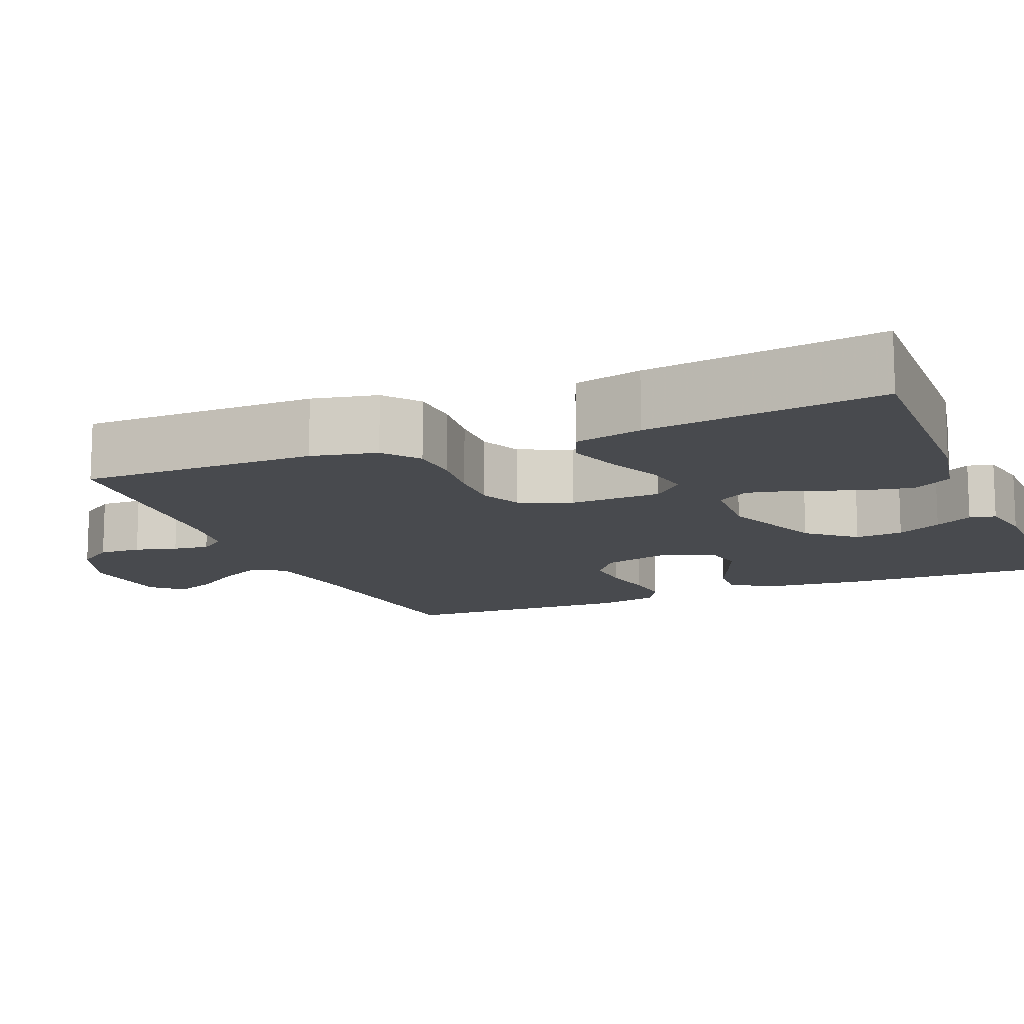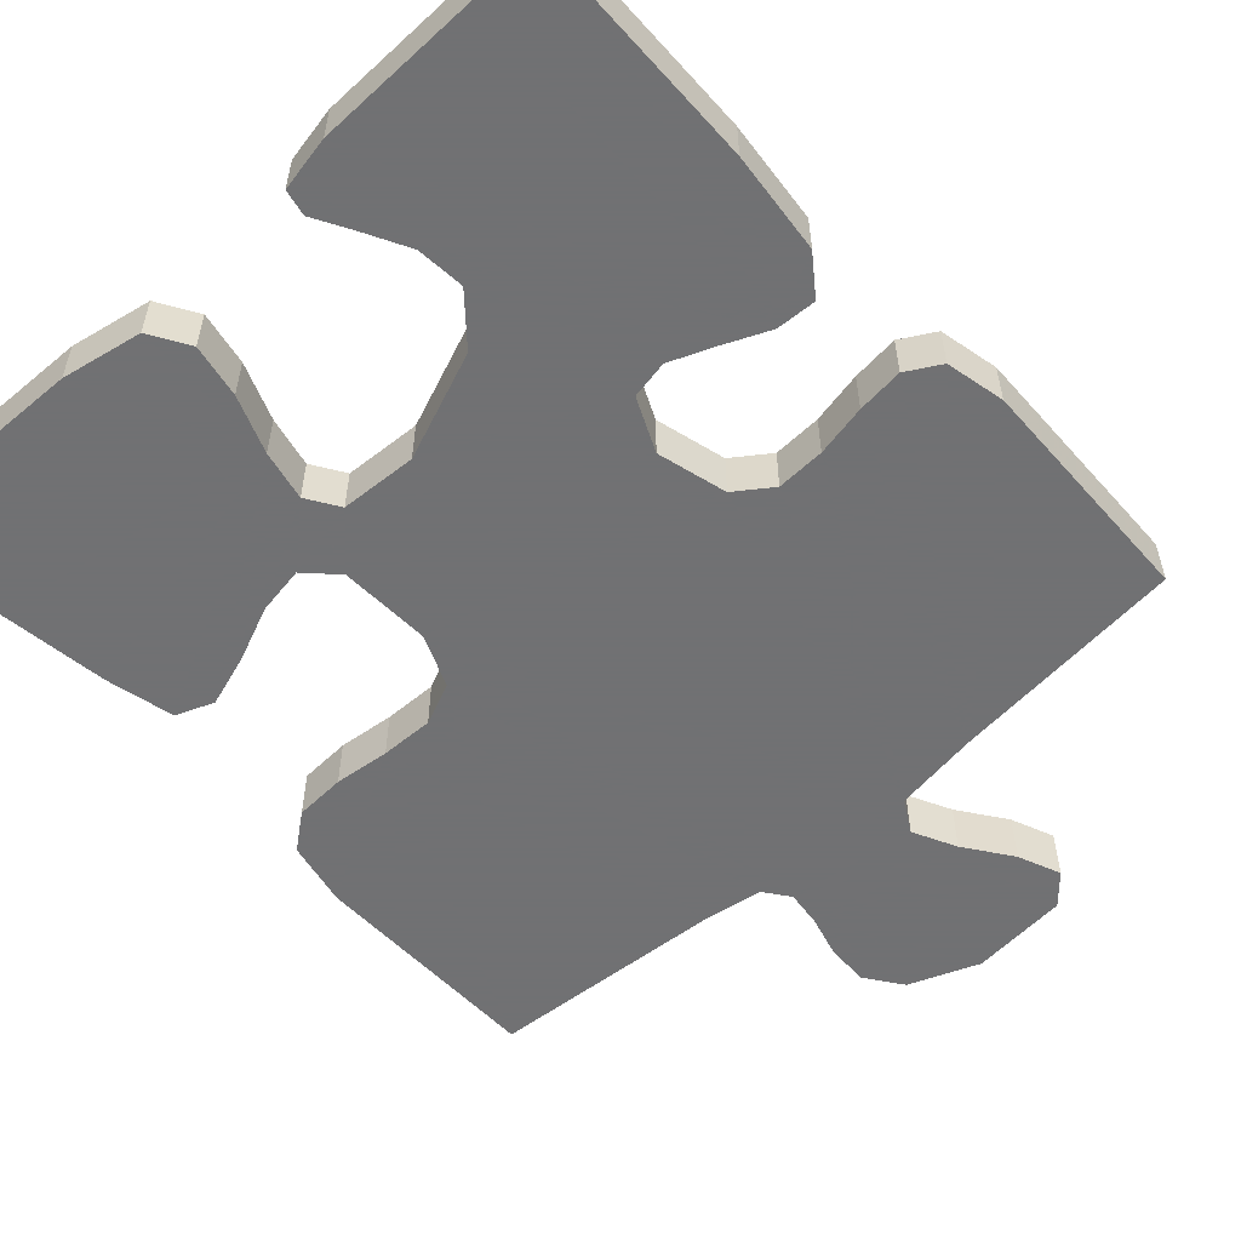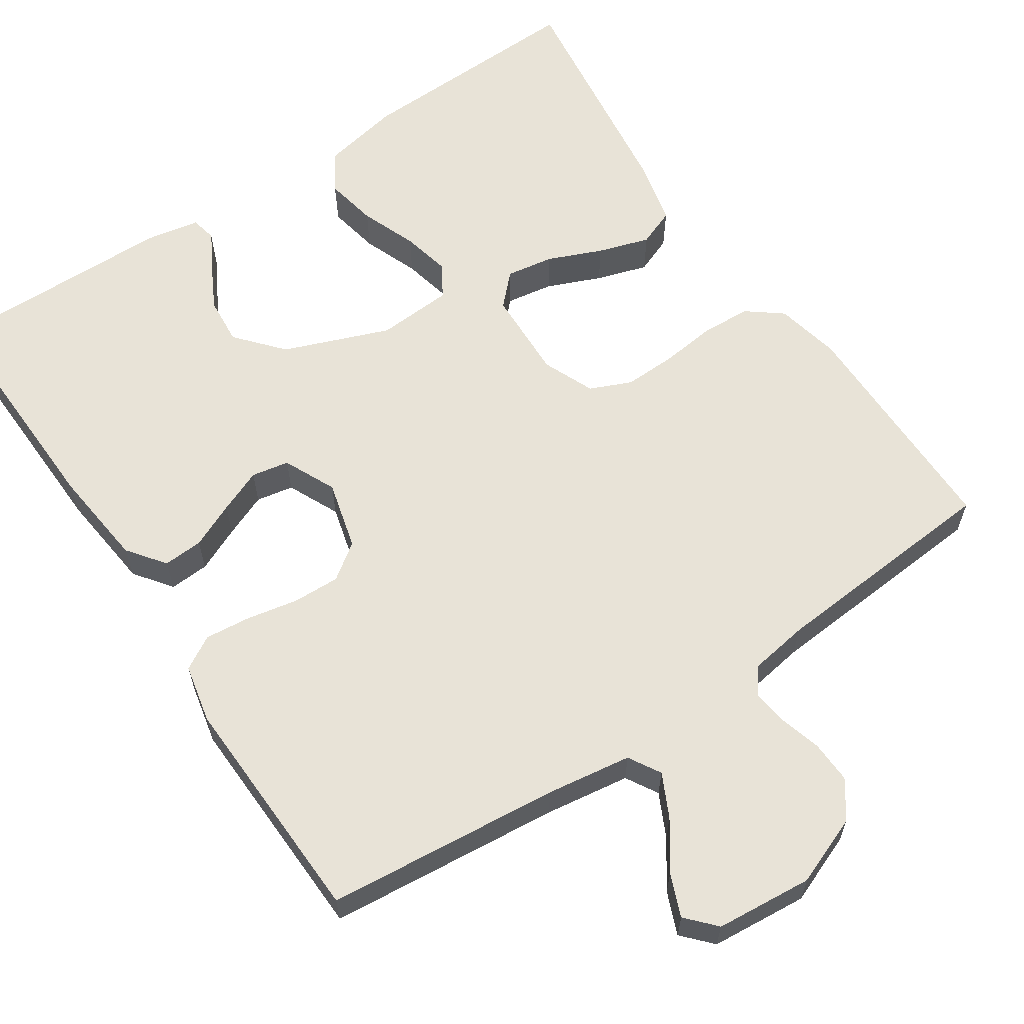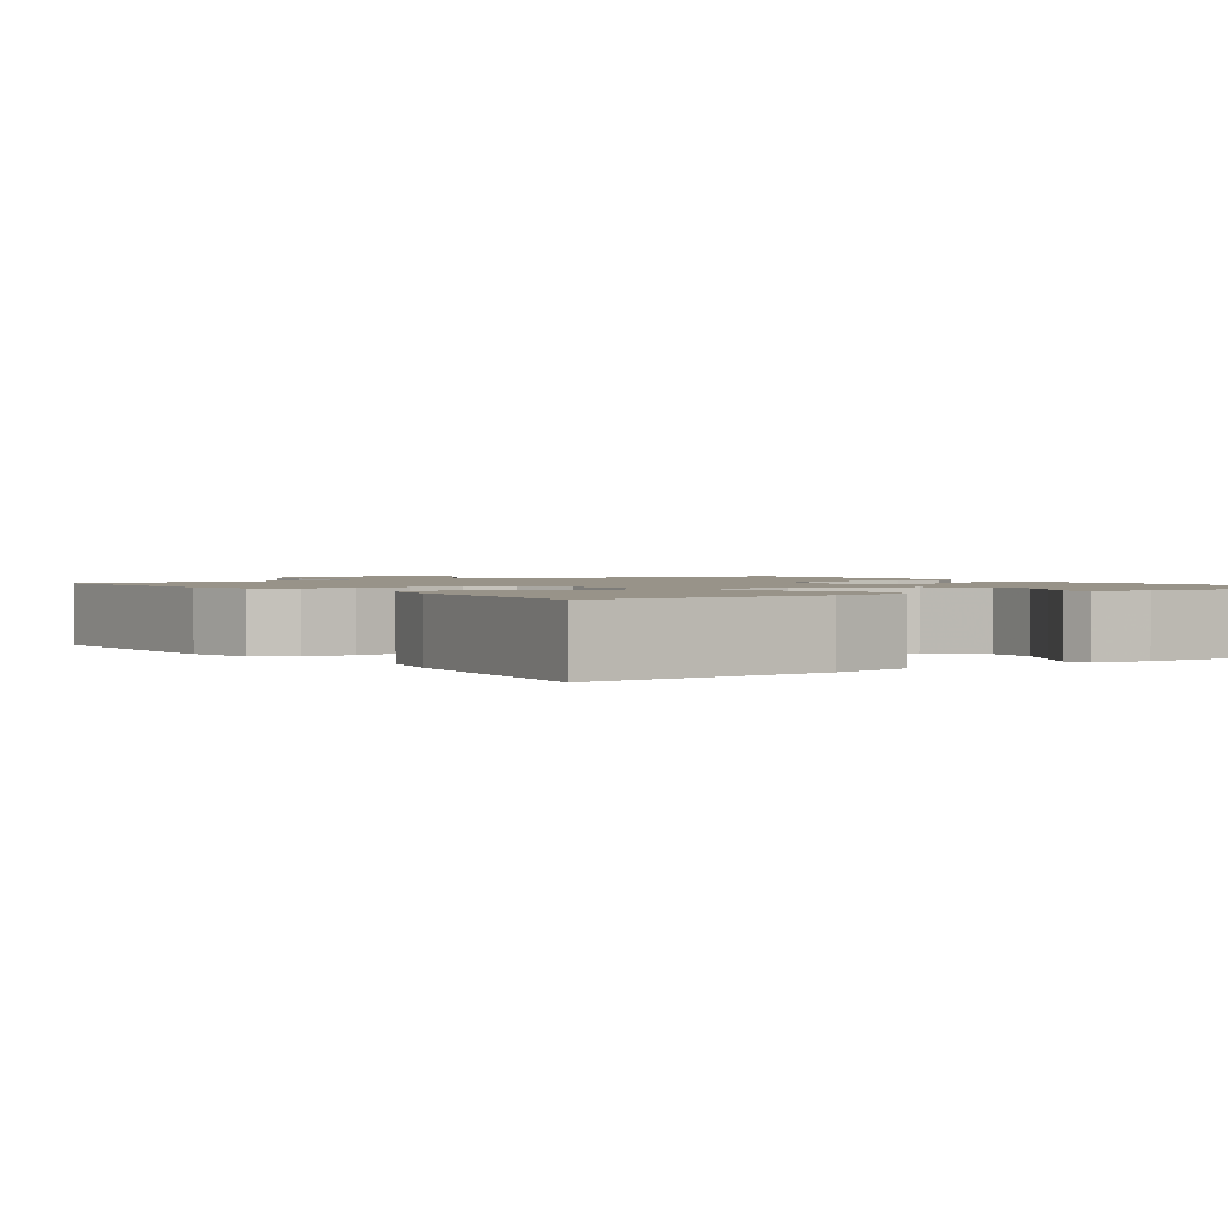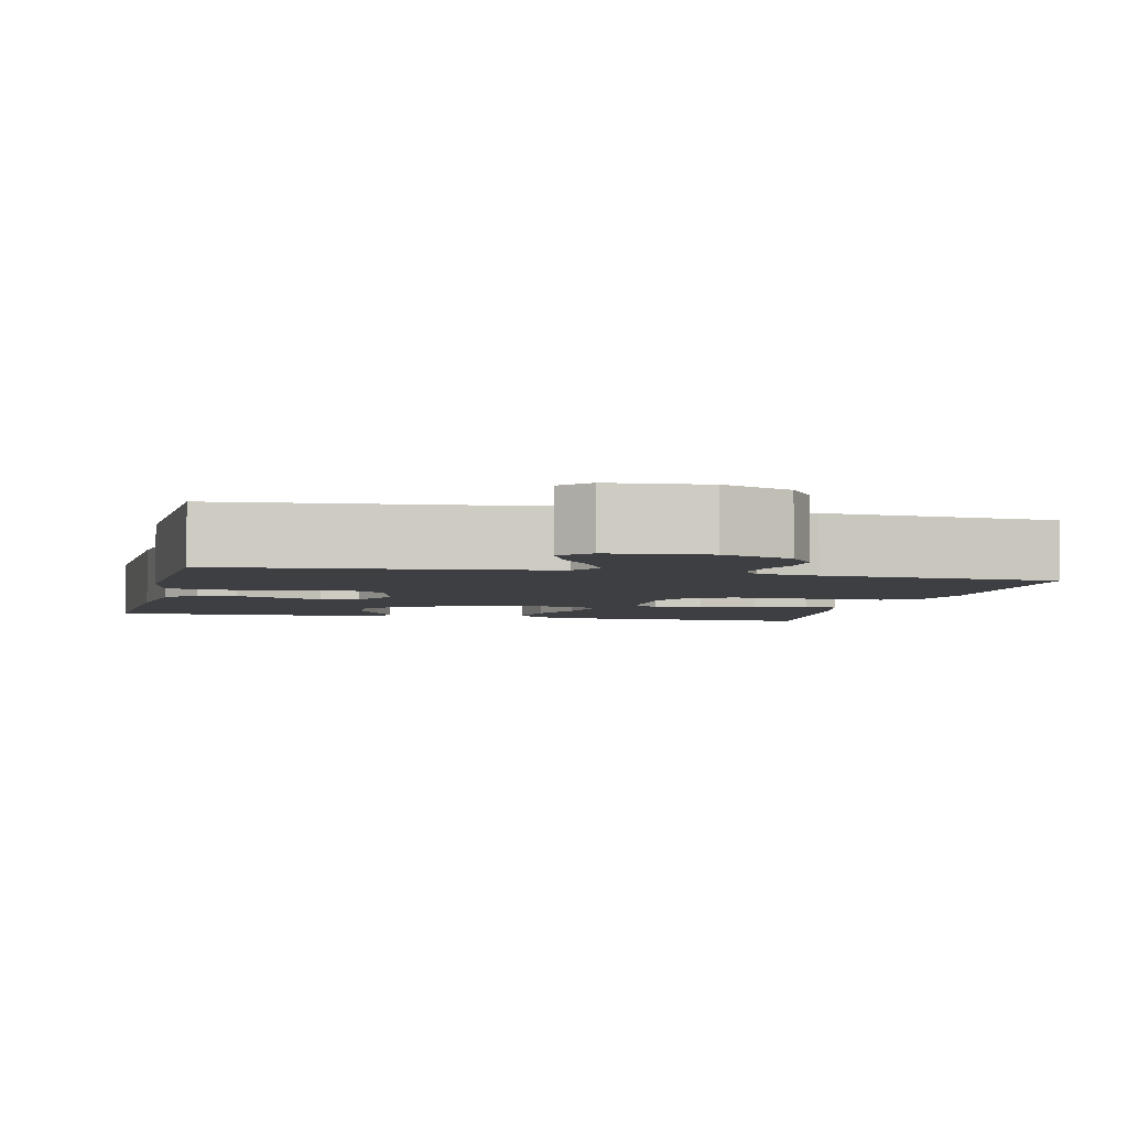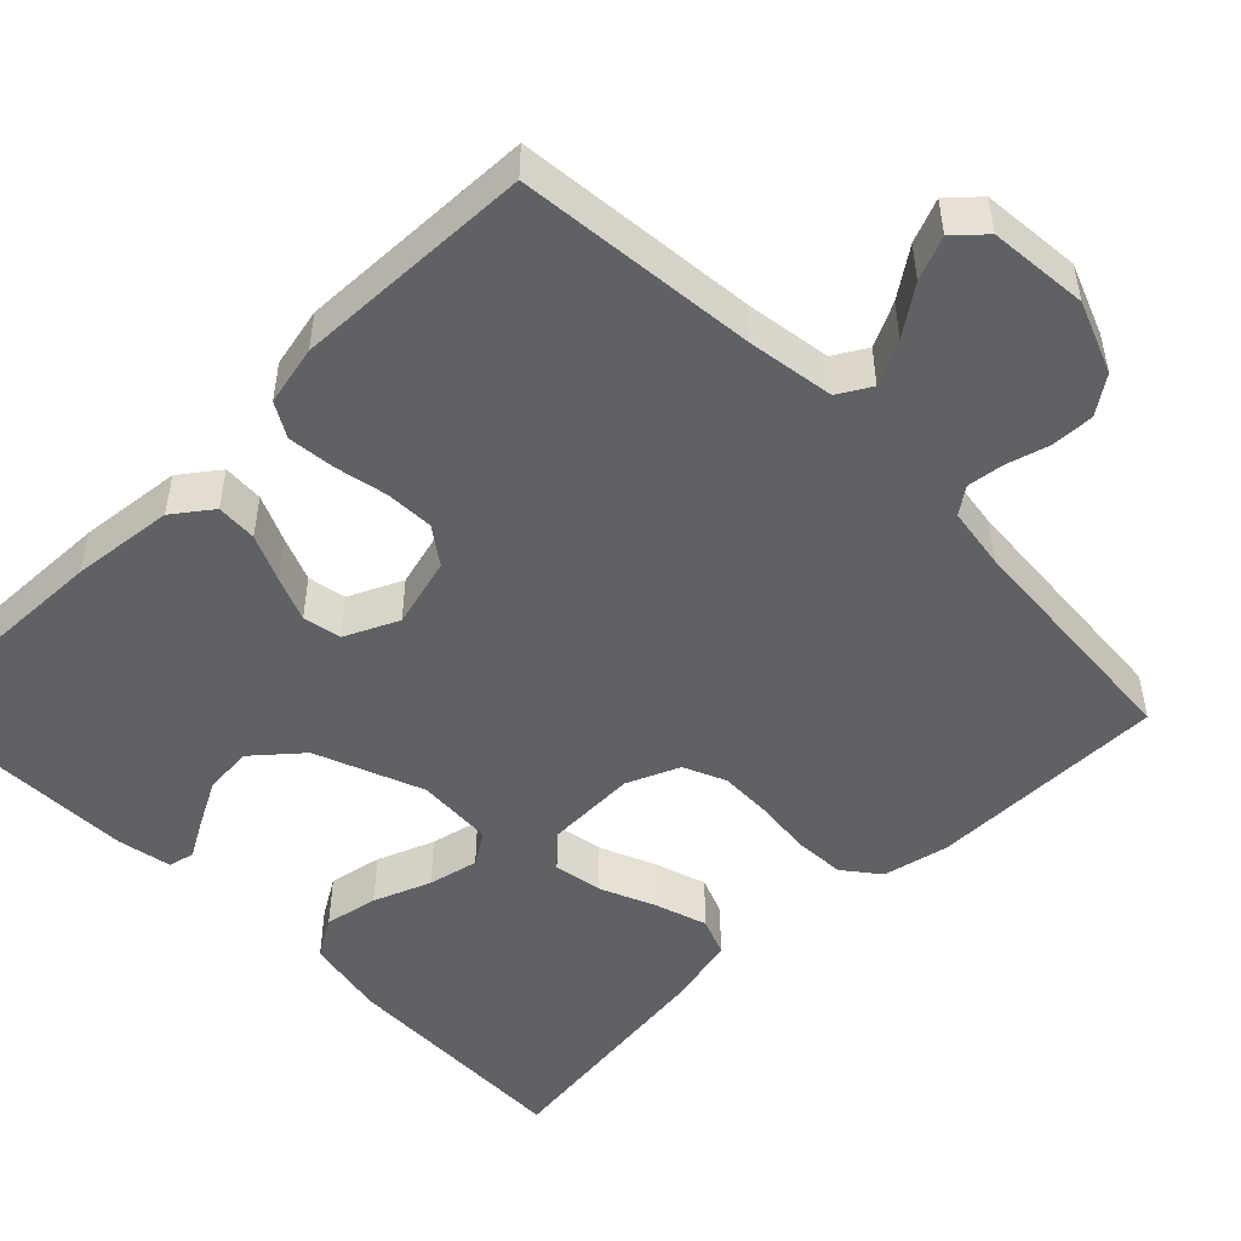
<metadata>
{"format":"obj","ext":"obj","renderer":"f3d","projection":"perspective","resolution":1024,"background":"white","views":[{"elev":-12.9,"azim":-67.4,"up":"+Y"},{"elev":-55.3,"azim":42.7,"up":"+Y"},{"elev":61.7,"azim":146.2,"up":"+Y"},{"elev":1.6,"azim":-35.1,"up":"+Y"},{"elev":-4.0,"azim":166.7,"up":"+Y"},{"elev":-49.6,"azim":134.6,"up":"+Y"}]}
</metadata>
<code>
v 0.5 0.07 0.5
v 0.491 0.07 0.2
v 0.477 0.07 0.072
v 0.441 0.07 0.024
v 0.39 0.07 0.027
v 0.332 0.07 0.053
v 0.276 0.07 0.076
v 0.228 0.07 0.067
v 0.197 0.07 0
v 0.22 0.07 -0.088
v 0.266 0.07 -0.121
v 0.327 0.07 -0.119
v 0.392 0.07 -0.106
v 0.451 0.07 -0.1
v 0.494 0.07 -0.125
v 0.51 0.07 -0.2
v 0.5 0.07 -0.5
v 0.2 0.07 -0.529
v 0.091 0.07 -0.545
v 0.067 0.07 -0.586
v 0.094 0.07 -0.641
v 0.136 0.07 -0.701
v 0.158 0.07 -0.755
v 0.124 0.07 -0.792
v 0 0.07 -0.803
v -0.089 0.07 -0.768
v -0.122 0.07 -0.721
v -0.12 0.07 -0.667
v -0.105 0.07 -0.614
v -0.099 0.07 -0.568
v -0.123 0.07 -0.535
v -0.2 0.07 -0.523
v -0.5 0.07 -0.5
v -0.5 0.07 -0.2
v -0.482 0.07 -0.117
v -0.437 0.07 -0.082
v -0.373 0.07 -0.079
v -0.303 0.07 -0.087
v -0.236 0.07 -0.089
v -0.183 0.07 -0.066
v -0.155 0.07 0
v -0.159 0.07 0.116
v -0.197 0.07 0.155
v -0.258 0.07 0.145
v -0.327 0.07 0.116
v -0.393 0.07 0.095
v -0.441 0.07 0.114
v -0.461 0.07 0.2
v -0.5 0.07 0.5
v -0.2 0.07 0.491
v -0.098 0.07 0.471
v -0.068 0.07 0.421
v -0.081 0.07 0.354
v -0.109 0.07 0.282
v -0.123 0.07 0.219
v -0.097 0.07 0.178
v 0 0.07 0.172
v 0.135 0.07 0.224
v 0.186 0.07 0.283
v 0.181 0.07 0.344
v 0.151 0.07 0.401
v 0.124 0.07 0.449
v 0.131 0.07 0.482
v 0.2 0.07 0.495
v 0.5 0 0.5
v 0.491 0 0.2
v 0.477 0 0.072
v 0.441 0 0.024
v 0.39 0 0.027
v 0.332 0 0.053
v 0.276 0 0.076
v 0.228 0 0.067
v 0.197 0 0
v 0.22 0 -0.088
v 0.266 0 -0.121
v 0.327 0 -0.119
v 0.392 0 -0.106
v 0.451 0 -0.1
v 0.494 0 -0.125
v 0.51 0 -0.2
v 0.5 0 -0.5
v 0.2 0 -0.529
v 0.091 0 -0.545
v 0.067 0 -0.586
v 0.094 0 -0.641
v 0.136 0 -0.701
v 0.158 0 -0.755
v 0.124 0 -0.792
v 0 0 -0.803
v -0.089 0 -0.768
v -0.122 0 -0.721
v -0.12 0 -0.667
v -0.105 0 -0.614
v -0.099 0 -0.568
v -0.123 0 -0.535
v -0.2 0 -0.523
v -0.5 0 -0.5
v -0.5 0 -0.2
v -0.482 0 -0.117
v -0.437 0 -0.082
v -0.373 0 -0.079
v -0.303 0 -0.087
v -0.236 0 -0.089
v -0.183 0 -0.066
v -0.155 0 0
v -0.159 0 0.116
v -0.197 0 0.155
v -0.258 0 0.145
v -0.327 0 0.116
v -0.393 0 0.095
v -0.441 0 0.114
v -0.461 0 0.2
v -0.5 0 0.5
v -0.2 0 0.491
v -0.098 0 0.471
v -0.068 0 0.421
v -0.081 0 0.354
v -0.109 0 0.282
v -0.123 0 0.219
v -0.097 0 0.178
v 0 0 0.172
v 0.135 0 0.224
v 0.186 0 0.283
v 0.181 0 0.344
v 0.151 0 0.401
v 0.124 0 0.449
v 0.131 0 0.482
v 0.2 0 0.495
f 3 4 5
f 2 3 5
f 1 2 5
f 64 1 5
f 63 64 5
f 62 63 5
f 61 62 5
f 60 61 5
f 59 60 5 6
f 58 59 6 7
f 57 58 7 8
f 56 57 8 9
f 52 53 54
f 51 52 54
f 50 51 54
f 49 50 54
f 48 49 54
f 47 48 54
f 46 47 54
f 45 46 54
f 44 45 54
f 43 44 54 55
f 42 43 55 56
f 36 37 38
f 35 36 38
f 34 35 38
f 33 34 38
f 32 33 38
f 31 32 38 39
f 30 31 39 40
f 27 28 29
f 26 27 29
f 25 26 29
f 24 25 29
f 23 24 29
f 22 23 29
f 21 22 29
f 20 21 29 30
f 30 40 41
f 20 30 41
f 19 20 41
f 16 17 18
f 15 16 18
f 14 15 18
f 13 14 18
f 12 13 18
f 11 12 18 19
f 56 9 10
f 42 56 10
f 41 42 10
f 19 41 10
f 10 11 19
f 69 68 67
f 69 67 66
f 69 66 65
f 69 65 128
f 69 128 127
f 69 127 126
f 69 126 125
f 69 125 124
f 70 69 124 123
f 71 70 123 122
f 72 71 122 121
f 73 72 121 120
f 118 117 116
f 118 116 115
f 118 115 114
f 118 114 113
f 118 113 112
f 118 112 111
f 118 111 110
f 118 110 109
f 118 109 108
f 119 118 108 107
f 120 119 107 106
f 102 101 100
f 102 100 99
f 102 99 98
f 102 98 97
f 102 97 96
f 103 102 96 95
f 104 103 95 94
f 93 92 91
f 93 91 90
f 93 90 89
f 93 89 88
f 93 88 87
f 93 87 86
f 93 86 85
f 94 93 85 84
f 105 104 94
f 105 94 84
f 105 84 83
f 82 81 80
f 82 80 79
f 82 79 78
f 82 78 77
f 82 77 76
f 83 82 76 75
f 74 73 120
f 74 120 106
f 74 106 105
f 74 105 83
f 83 75 74
f 1 65 66 2
f 2 66 67 3
f 3 67 68 4
f 4 68 69 5
f 5 69 70 6
f 6 70 71 7
f 7 71 72 8
f 8 72 73 9
f 9 73 74 10
f 10 74 75 11
f 11 75 76 12
f 12 76 77 13
f 13 77 78 14
f 14 78 79 15
f 15 79 80 16
f 16 80 81 17
f 17 81 82 18
f 18 82 83 19
f 19 83 84 20
f 20 84 85 21
f 21 85 86 22
f 22 86 87 23
f 23 87 88 24
f 24 88 89 25
f 25 89 90 26
f 26 90 91 27
f 27 91 92 28
f 28 92 93 29
f 29 93 94 30
f 30 94 95 31
f 31 95 96 32
f 32 96 97 33
f 33 97 98 34
f 34 98 99 35
f 35 99 100 36
f 36 100 101 37
f 37 101 102 38
f 38 102 103 39
f 39 103 104 40
f 40 104 105 41
f 41 105 106 42
f 42 106 107 43
f 43 107 108 44
f 44 108 109 45
f 45 109 110 46
f 46 110 111 47
f 47 111 112 48
f 48 112 113 49
f 49 113 114 50
f 50 114 115 51
f 51 115 116 52
f 52 116 117 53
f 53 117 118 54
f 54 118 119 55
f 55 119 120 56
f 56 120 121 57
f 57 121 122 58
f 58 122 123 59
f 59 123 124 60
f 60 124 125 61
f 61 125 126 62
f 62 126 127 63
f 63 127 128 64
f 64 128 65 1

</code>
